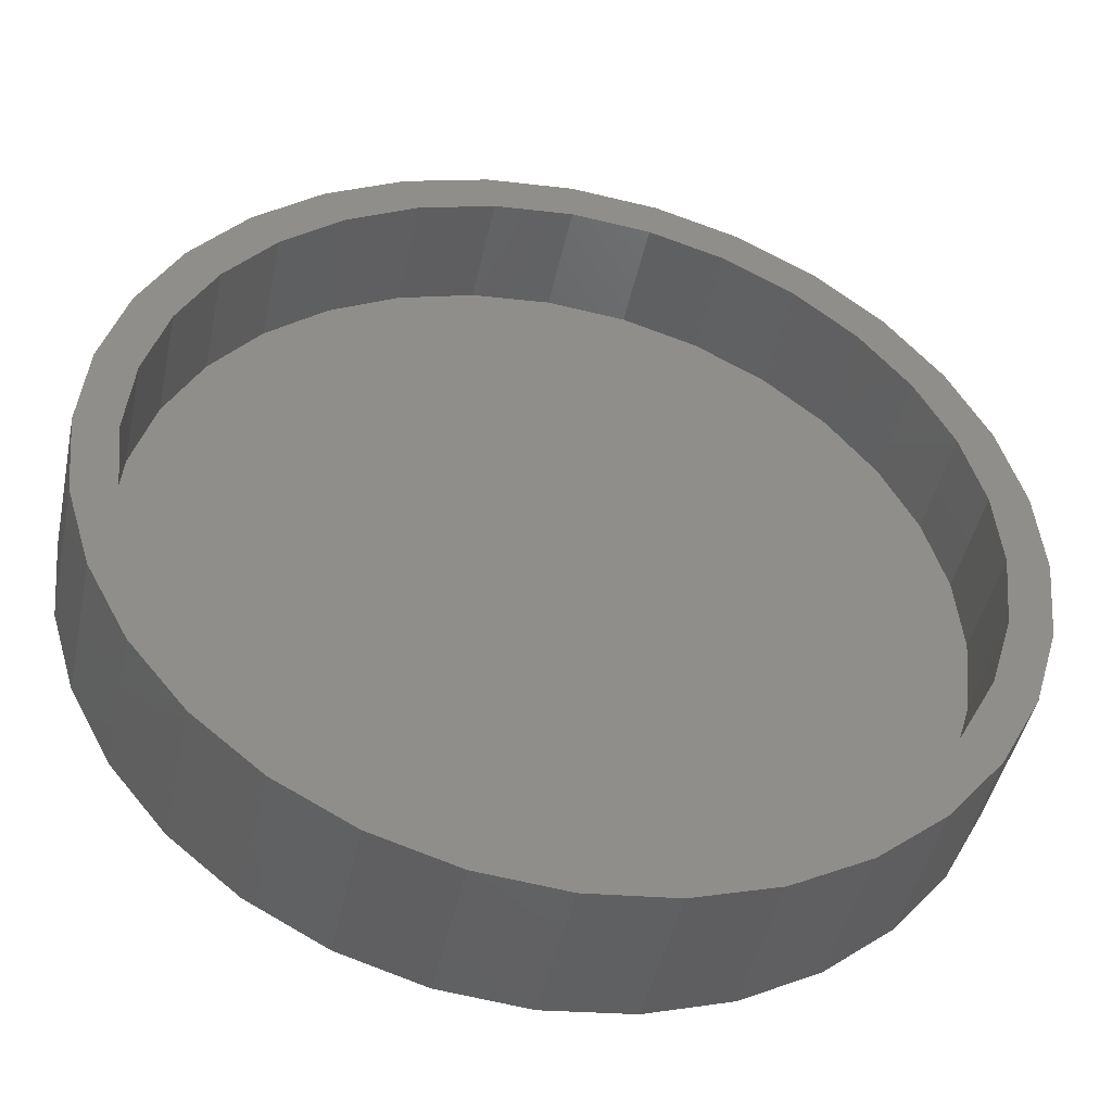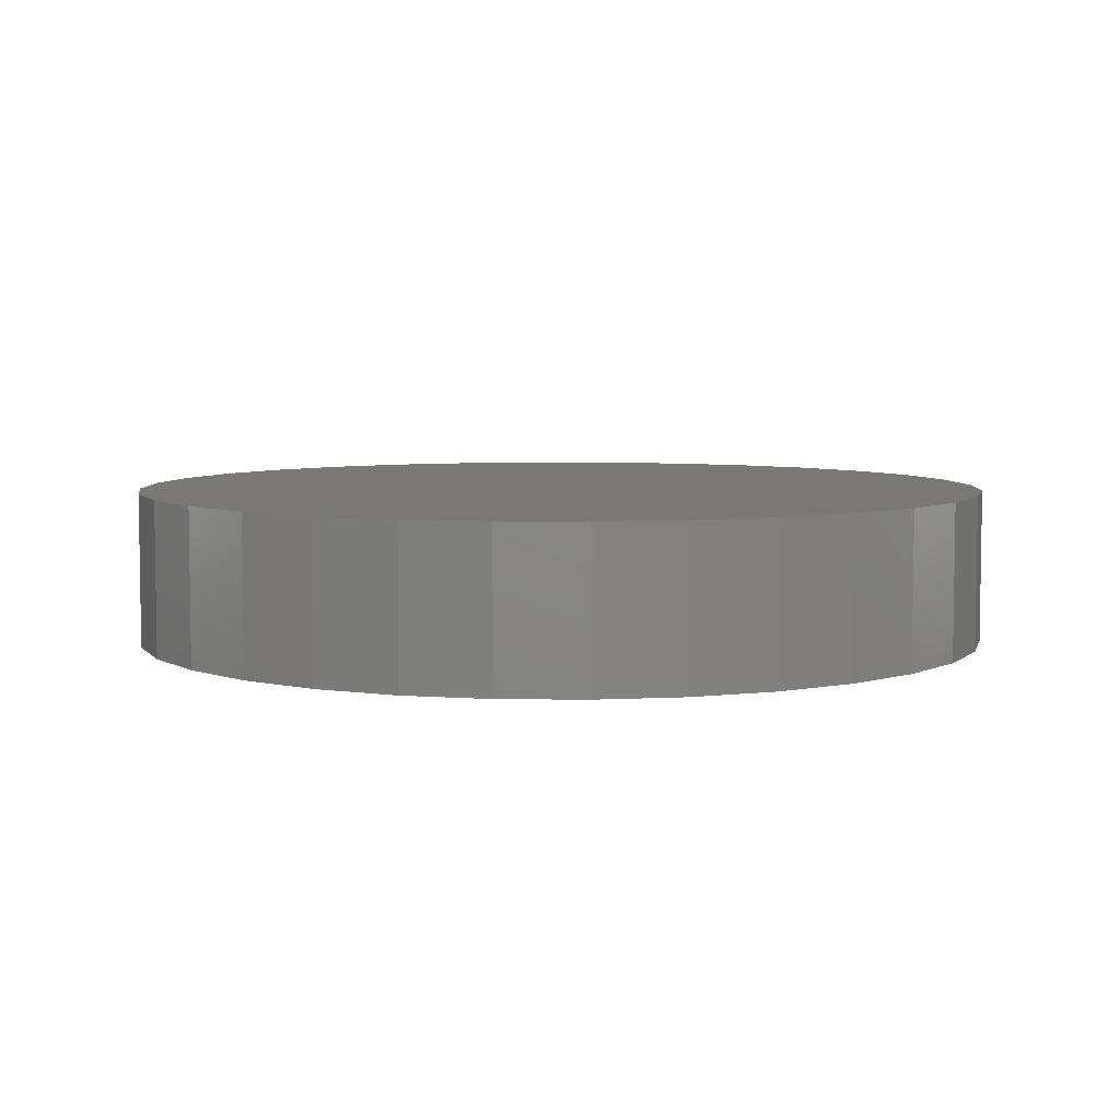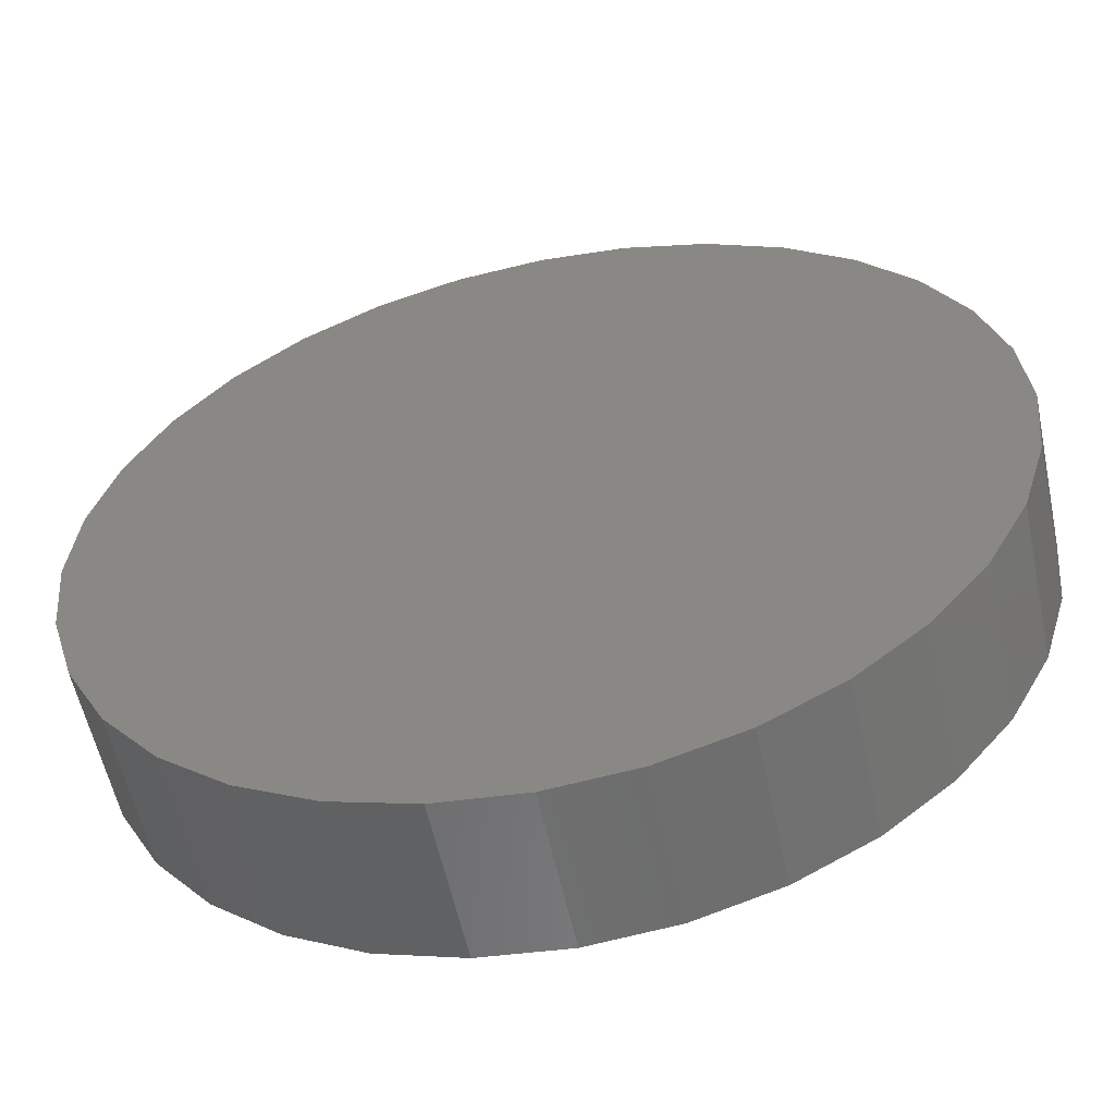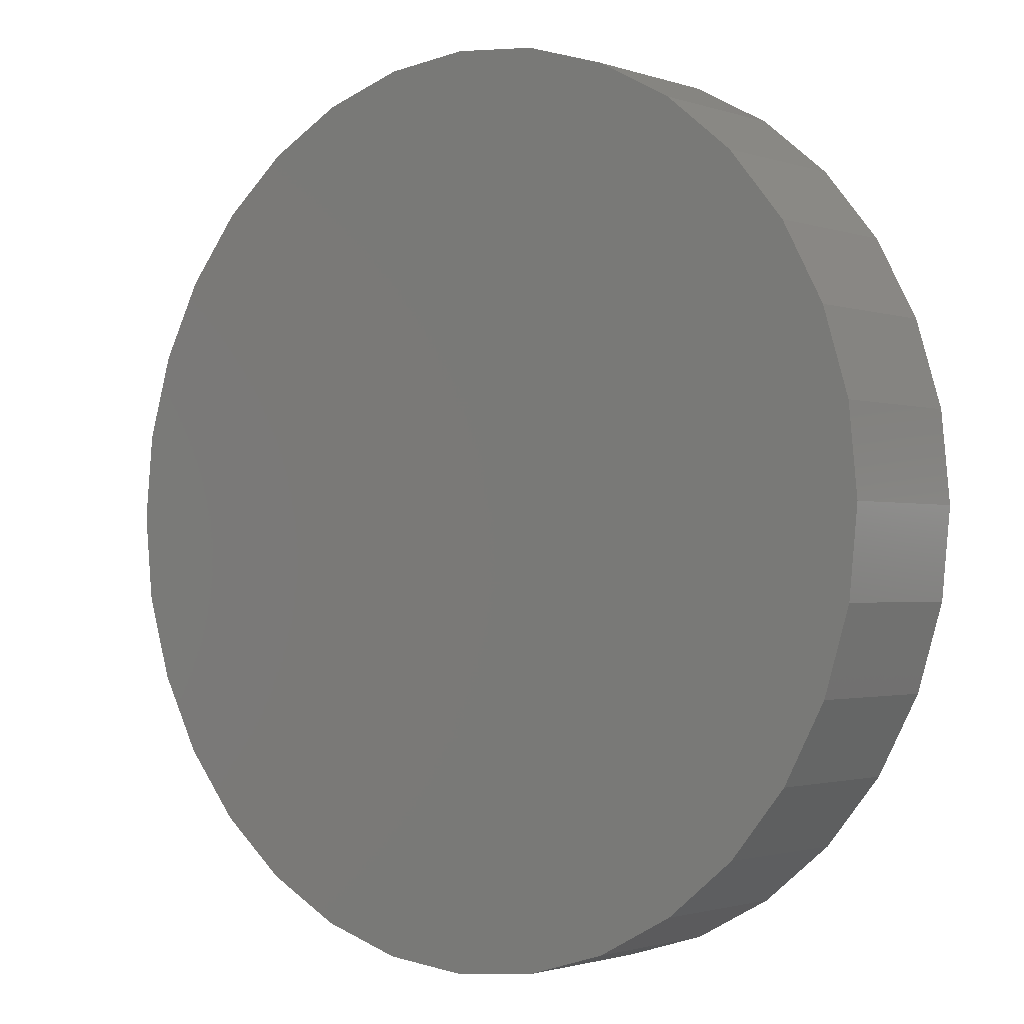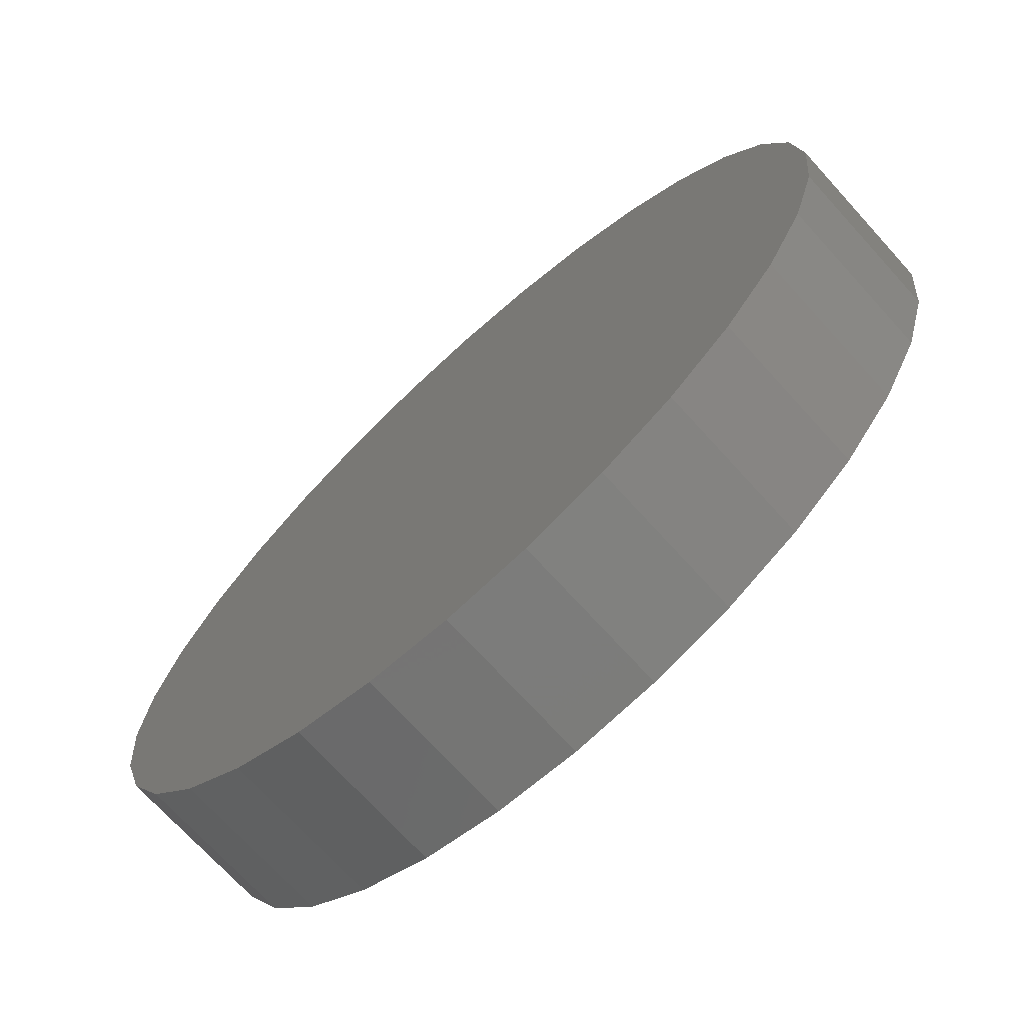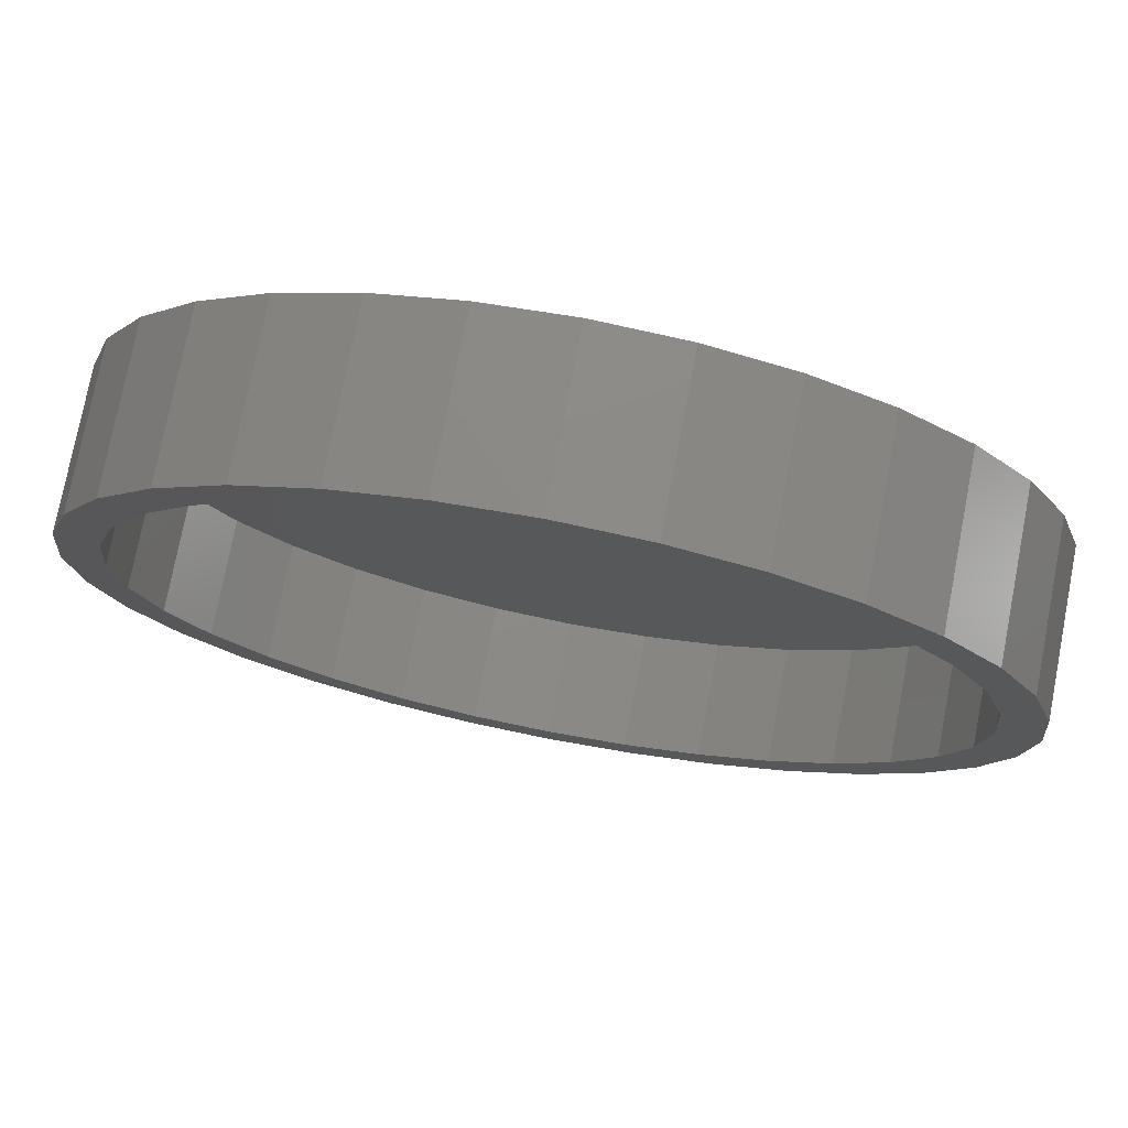
<metadata>
{"format":"stl","ext":"stl","renderer":"f3d","projection":"perspective","resolution":1024,"background":"white","views":[{"elev":-44.9,"azim":168.1,"up":"+Y"},{"elev":5.8,"azim":-93.6,"up":"+Z"},{"elev":-57.1,"azim":12.0,"up":"+Y"},{"elev":-1.6,"azim":39.4,"up":"+Y"},{"elev":-71.3,"azim":42.2,"up":"+Y"},{"elev":75.9,"azim":-169.1,"up":"+Y"}]}
</metadata>
<code>
# stl→obj: 128 verts, 252 faces
v -0.07372 0.4103 0
v 0.007895 0.4183 0
v 0.007895 0.3793 0
v -0.1522 0.3865 0
v -0.3075 0.2107 0
v -0.3399 0.2324 0
v -0.2603 0.2682 0
v 0.007895 -0.4183 0
v -0.07372 -0.4103 0
v 0.007895 -0.3793 0
v 0.08951 0.4103 0
v 0.168 -0.3865 0
v 0.08951 -0.4103 0
v -0.1522 -0.3865 0
v -0.2245 -0.3478 0
v -0.1372 -0.3504 0
v -0.0661 -0.372 0
v -0.0661 0.372 0
v -0.1372 0.3504 0
v -0.2245 0.3478 0
v -0.2028 0.3154 0
v -0.2879 0.2958 0
v -0.2028 -0.3154 0
v -0.2879 -0.2958 0
v -0.2603 -0.2682 0
v -0.3399 -0.2324 0
v -0.3075 -0.2107 0
v -0.3786 -0.1601 0
v -0.3425 -0.1451 0
v -0.4024 -0.08161 0
v -0.3641 -0.07399 0
v -0.4104 5.123e-17 0
v -0.3714 -1.22e-16 0
v -0.4024 0.08161 0
v -0.3641 0.07399 0
v -0.3786 0.1601 0
v -0.3425 0.1451 0
v 0.3233 0.2107 0
v 0.2761 0.2682 0
v 0.3557 0.2324 0
v 0.2186 0.3154 0
v 0.3037 0.2958 0
v 0.153 0.3504 0
v 0.2403 0.3478 0
v 0.08189 0.372 0
v 0.168 0.3865 0
v 0.2186 -0.3154 0
v 0.2761 -0.2682 0
v 0.3037 -0.2958 0
v 0.3233 -0.2107 0
v 0.3557 -0.2324 0
v 0.3583 -0.1451 0
v 0.3944 -0.1601 0
v 0.3799 -0.07399 0
v 0.4182 -0.08161 0
v 0.3872 0 0
v 0.4262 -1.025e-16 0
v 0.3799 0.07399 0
v 0.4182 0.08161 0
v 0.3583 0.1451 0
v 0.3944 0.1601 0
v 0.08189 -0.372 0
v 0.153 -0.3504 0
v 0.2403 -0.3478 0
v 0.08189 -0.372 0.1094
v 0.153 -0.3504 0.1094
v 0.2186 -0.3154 0.1094
v 0.2761 -0.2682 0.1094
v 0.3233 -0.2107 0.1094
v 0.3583 -0.1451 0.1094
v 0.3799 -0.07399 0.1094
v 0.3872 0 0.1094
v 0.007895 -0.3793 0.1094
v -0.0661 -0.372 0.1094
v -0.1372 -0.3504 0.1094
v -0.2028 -0.3154 0.1094
v -0.2603 -0.2682 0.1094
v -0.3075 -0.2107 0.1094
v -0.3425 -0.1451 0.1094
v -0.3641 -0.07399 0.1094
v -0.3714 -1.22e-16 0.1094
v -0.0661 0.372 0.1094
v -0.1372 0.3504 0.1094
v -0.2028 0.3154 0.1094
v -0.2603 0.2682 0.1094
v -0.3075 0.2107 0.1094
v -0.3425 0.1451 0.1094
v -0.3641 0.07399 0.1094
v 0.007895 0.3793 0.1094
v 0.08189 0.372 0.1094
v 0.153 0.3504 0.1094
v 0.2186 0.3154 0.1094
v 0.2761 0.2682 0.1094
v 0.3233 0.2107 0.1094
v 0.3583 0.1451 0.1094
v 0.3799 0.07399 0.1094
v 0.4262 0 0.1484
v 0.4182 -0.08161 0.1484
v 0.3944 -0.1601 0.1484
v 0.3557 -0.2324 0.1484
v 0.3037 -0.2958 0.1484
v 0.2403 -0.3478 0.1484
v 0.168 -0.3865 0.1484
v 0.08951 -0.4103 0.1484
v 0.007895 -0.4183 0.1484
v -0.07372 -0.4103 0.1484
v -0.1522 -0.3865 0.1484
v -0.2245 -0.3478 0.1484
v -0.2879 -0.2958 0.1484
v -0.3399 -0.2324 0.1484
v -0.3786 -0.1601 0.1484
v -0.4024 -0.08161 0.1484
v -0.4104 5.123e-17 0.1484
v -0.4024 0.08161 0.1484
v -0.3786 0.1601 0.1484
v -0.3399 0.2324 0.1484
v -0.2879 0.2958 0.1484
v -0.2245 0.3478 0.1484
v -0.1522 0.3865 0.1484
v -0.07372 0.4103 0.1484
v 0.007895 0.4183 0.1484
v 0.08951 0.4103 0.1484
v 0.168 0.3865 0.1484
v 0.2403 0.3478 0.1484
v 0.3037 0.2958 0.1484
v 0.3557 0.2324 0.1484
v 0.3944 0.1601 0.1484
v 0.4182 0.08161 0.1484
f 1 2 3
f 4 1 3
f 5 6 7
f 8 9 10
f 3 2 11
f 10 12 13
f 13 8 10
f 14 15 16
f 14 16 17
f 14 17 10
f 14 10 9
f 3 18 4
f 4 18 19
f 4 19 20
f 20 19 21
f 20 21 22
f 22 21 7
f 22 7 6
f 23 24 25
f 25 24 26
f 25 26 27
f 27 26 28
f 27 28 29
f 29 28 30
f 29 30 31
f 31 30 32
f 31 32 33
f 33 32 34
f 33 34 35
f 35 34 36
f 35 36 37
f 37 36 6
f 37 6 5
f 15 24 16
f 16 24 23
f 38 39 40
f 40 39 41
f 40 41 42
f 42 41 43
f 42 43 44
f 44 43 45
f 44 45 46
f 46 45 3
f 46 3 11
f 47 48 49
f 49 48 50
f 49 50 51
f 51 50 52
f 51 52 53
f 53 52 54
f 53 54 55
f 55 54 56
f 55 56 57
f 57 56 58
f 57 58 59
f 59 58 60
f 59 60 61
f 61 60 38
f 61 38 40
f 10 62 12
f 12 62 63
f 12 63 64
f 64 63 47
f 64 47 49
f 10 65 62
f 62 65 66
f 62 66 63
f 63 66 67
f 63 67 47
f 47 67 68
f 47 68 48
f 48 68 69
f 48 69 50
f 50 69 70
f 50 70 52
f 52 70 71
f 52 71 54
f 54 71 72
f 54 72 56
f 65 10 73
f 73 10 17
f 73 17 74
f 74 17 16
f 74 16 75
f 75 16 23
f 75 23 76
f 76 23 25
f 76 25 77
f 77 25 27
f 77 27 78
f 78 27 29
f 78 29 79
f 79 29 31
f 79 31 80
f 80 31 33
f 80 33 81
f 3 82 18
f 18 82 83
f 18 83 19
f 19 83 84
f 19 84 21
f 21 84 85
f 21 85 7
f 7 85 86
f 7 86 5
f 5 86 87
f 5 87 37
f 37 87 88
f 37 88 35
f 35 88 81
f 35 81 33
f 82 3 89
f 89 3 45
f 89 45 90
f 90 45 43
f 90 43 91
f 91 43 41
f 91 41 92
f 92 41 39
f 92 39 93
f 93 39 38
f 93 38 94
f 94 38 60
f 94 60 95
f 95 60 58
f 95 58 96
f 96 58 56
f 96 56 72
f 57 97 55
f 55 97 98
f 55 98 53
f 53 98 99
f 53 99 51
f 51 99 100
f 51 100 49
f 49 100 101
f 49 101 64
f 64 101 102
f 64 102 12
f 12 102 103
f 12 103 13
f 13 103 104
f 13 104 8
f 8 104 105
f 8 105 9
f 9 105 106
f 9 106 14
f 14 106 107
f 14 107 15
f 15 107 108
f 15 108 24
f 24 108 109
f 24 109 26
f 26 109 110
f 26 110 28
f 28 110 111
f 28 111 30
f 30 111 112
f 30 112 32
f 32 112 113
f 32 113 34
f 34 113 114
f 34 114 36
f 36 114 115
f 36 115 6
f 6 115 116
f 6 116 22
f 22 116 117
f 22 117 20
f 20 117 118
f 20 118 4
f 4 118 119
f 4 119 1
f 1 119 120
f 1 120 2
f 2 120 121
f 2 121 11
f 11 121 122
f 11 122 46
f 46 122 123
f 46 123 44
f 44 123 124
f 44 124 42
f 42 124 125
f 42 125 40
f 40 125 126
f 40 126 61
f 61 126 127
f 61 127 59
f 59 127 128
f 59 128 57
f 57 128 97
f 120 122 121
f 122 120 123
f 123 120 119
f 123 119 124
f 124 119 118
f 124 118 125
f 125 118 117
f 125 117 126
f 126 117 116
f 126 116 127
f 127 116 115
f 127 115 128
f 128 115 114
f 128 114 97
f 97 114 113
f 97 113 98
f 98 113 112
f 98 112 99
f 99 112 111
f 99 111 100
f 100 111 110
f 100 110 101
f 101 110 109
f 101 109 102
f 102 109 108
f 102 108 103
f 103 108 107
f 103 107 104
f 104 107 106
f 104 106 105
f 89 90 82
f 73 74 65
f 65 74 75
f 65 75 66
f 66 75 76
f 66 76 67
f 67 76 77
f 67 77 68
f 68 77 78
f 68 78 69
f 69 78 79
f 69 79 70
f 70 79 80
f 70 80 71
f 71 80 81
f 71 81 72
f 72 81 88
f 72 88 96
f 96 88 87
f 96 87 95
f 95 87 86
f 95 86 94
f 94 86 85
f 94 85 93
f 93 85 84
f 93 84 92
f 92 84 83
f 92 83 91
f 91 83 82
f 91 82 90

</code>
